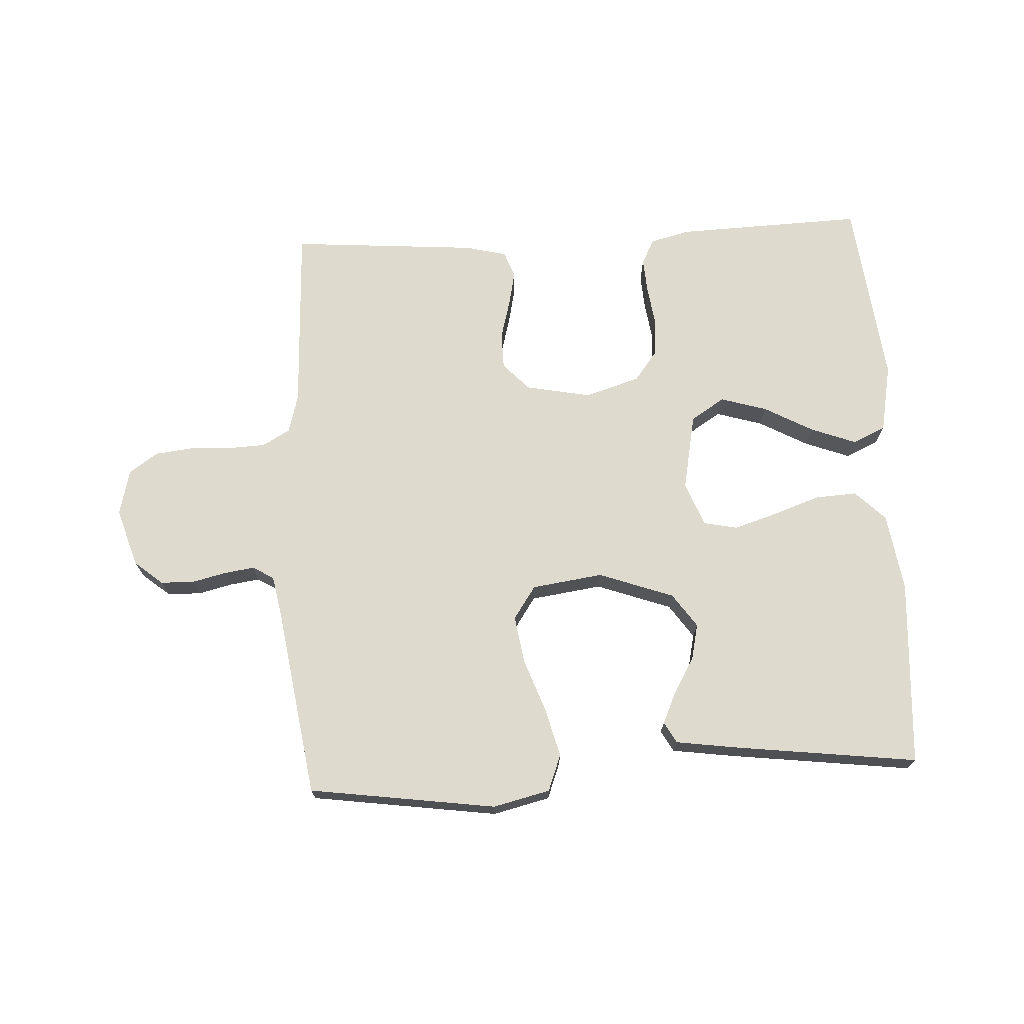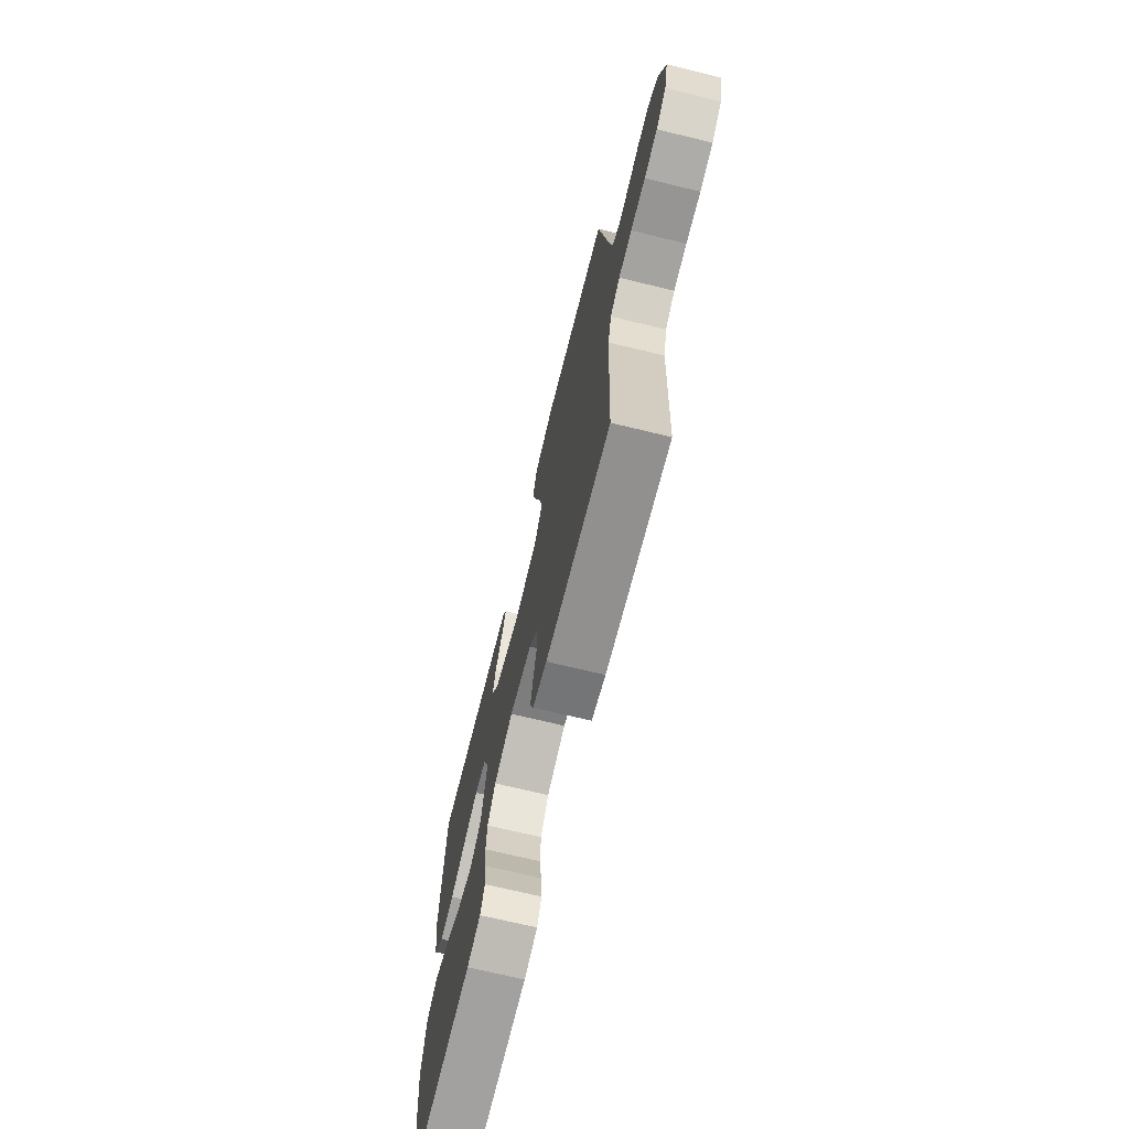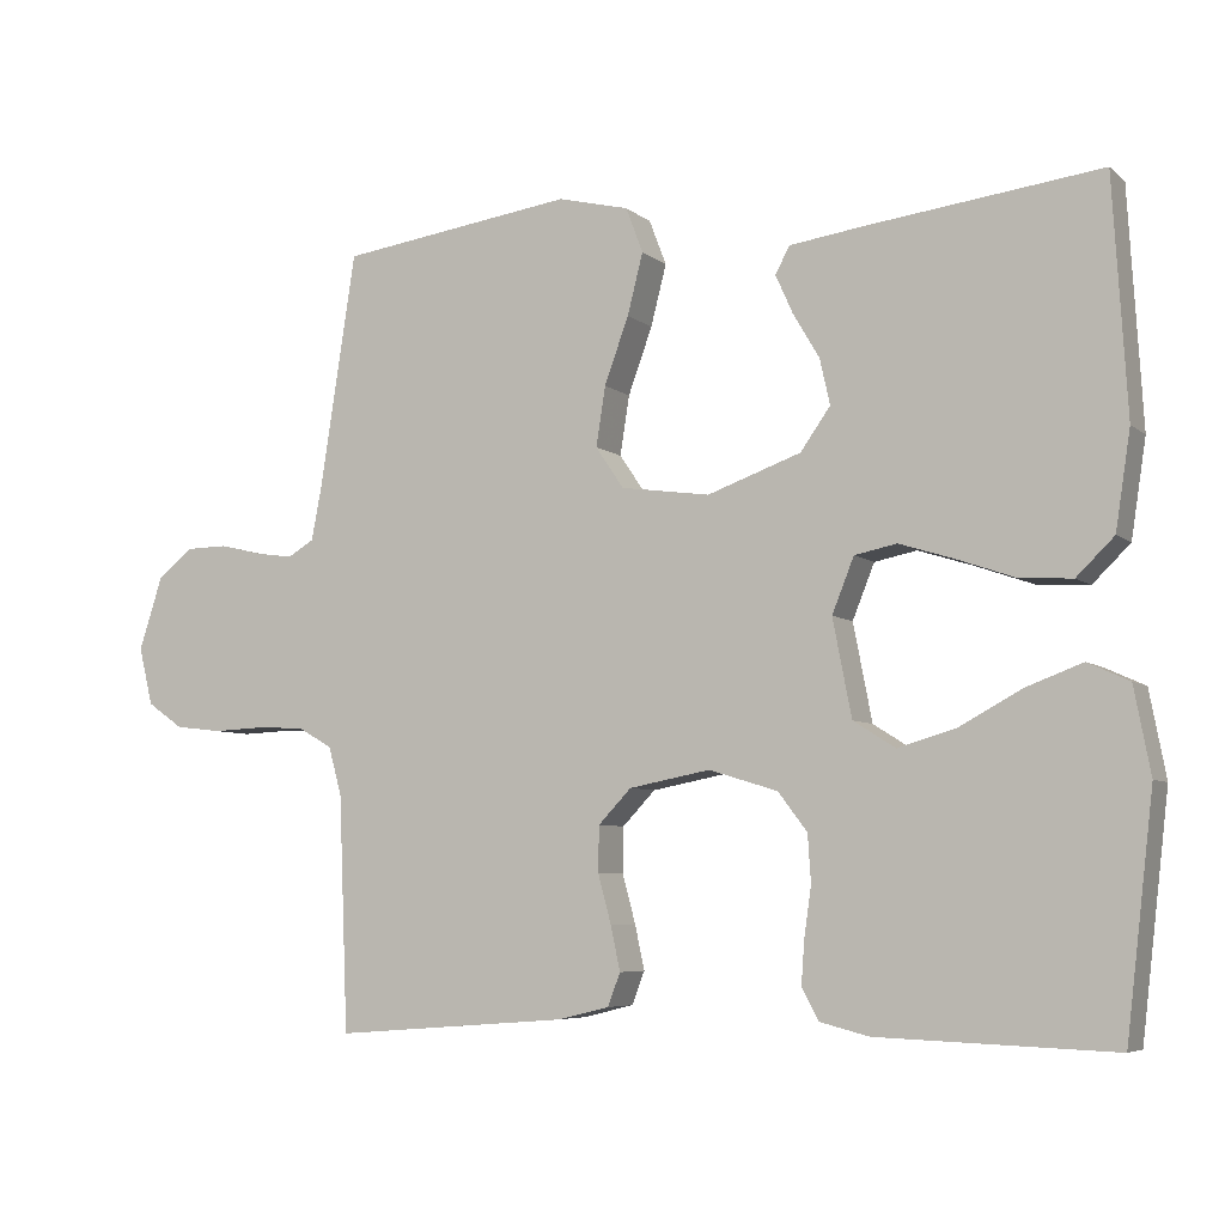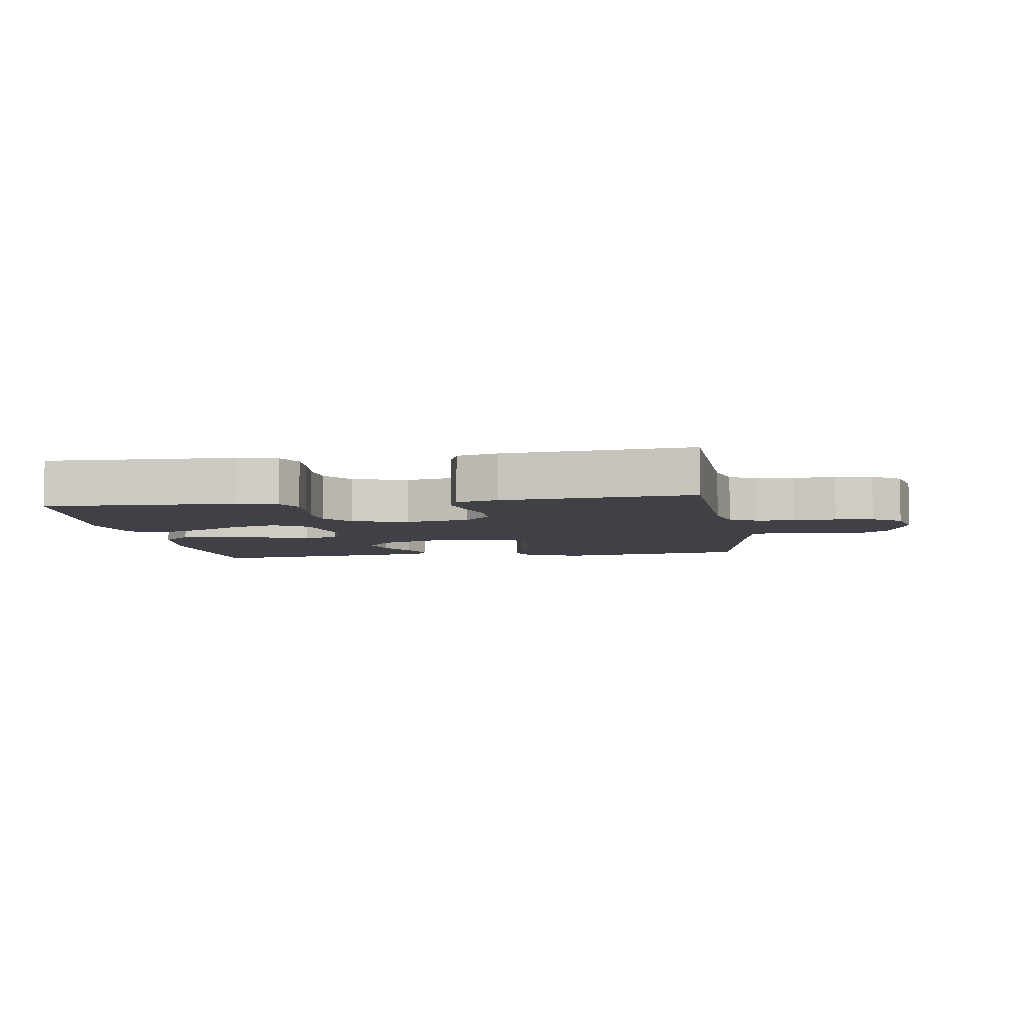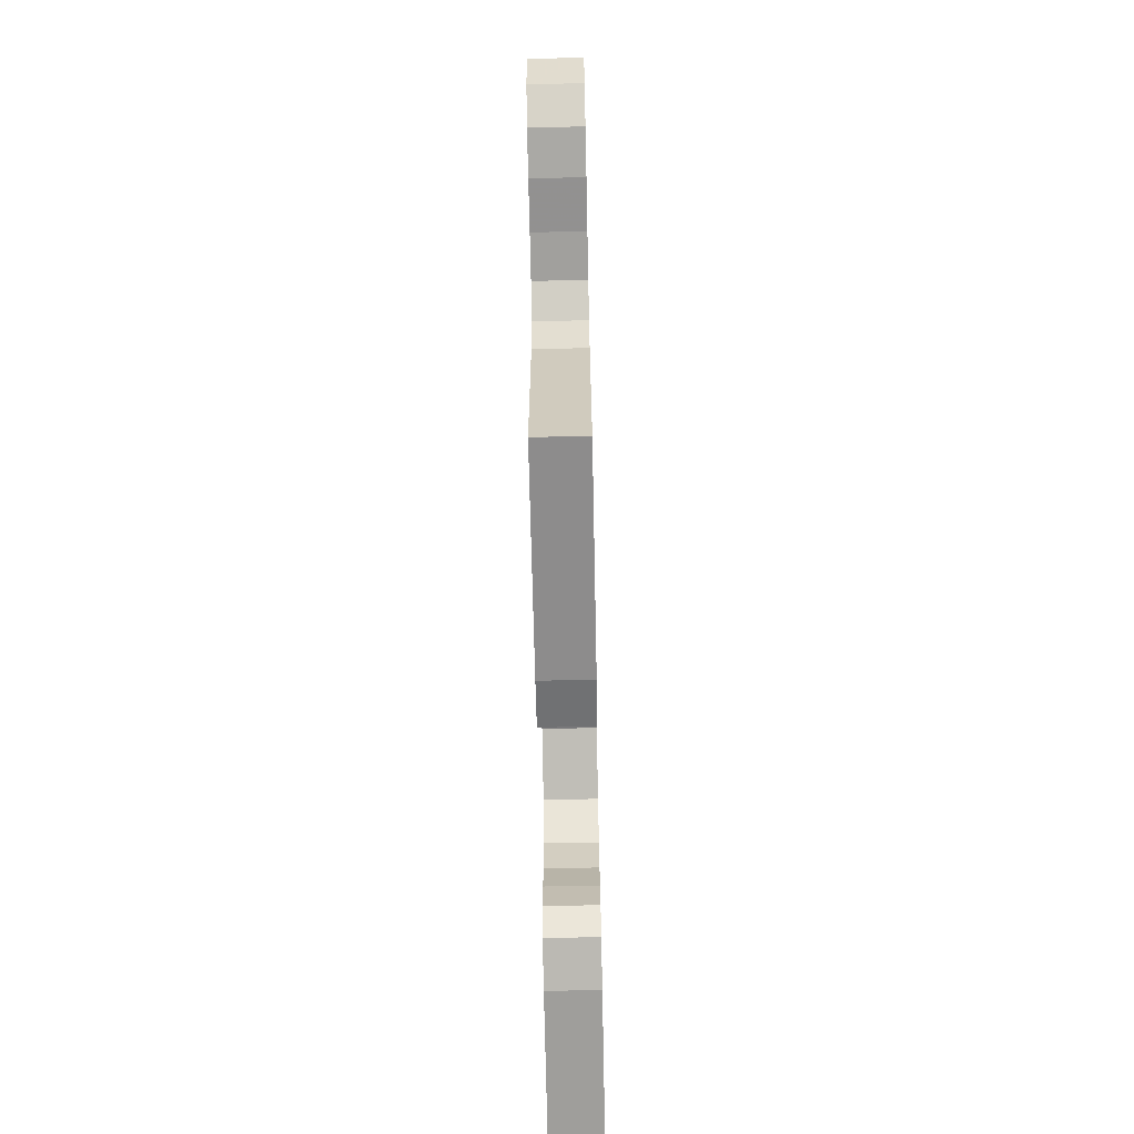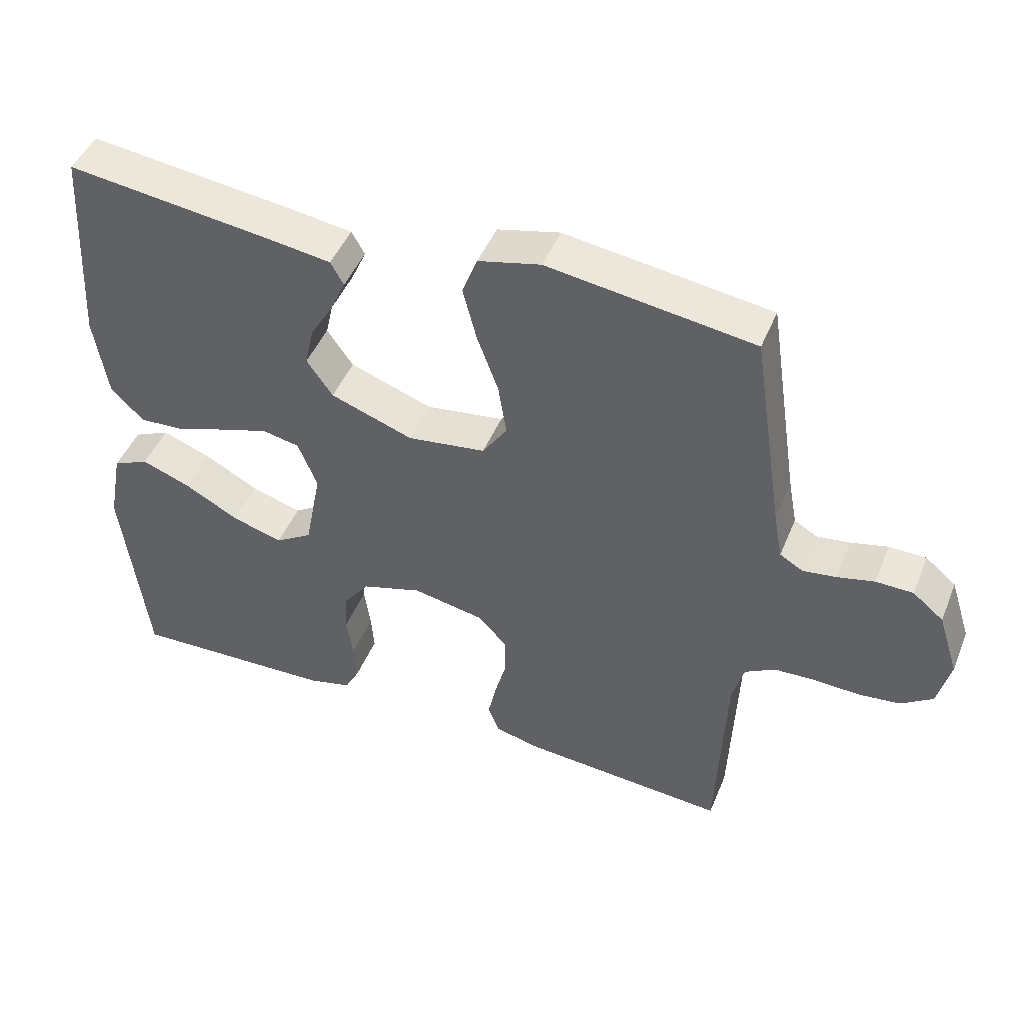
<metadata>
{"format":"obj","ext":"obj","renderer":"f3d","projection":"perspective","resolution":1024,"background":"white","views":[{"elev":71.3,"azim":-2.9,"up":"+Y"},{"elev":-70.1,"azim":-103.7,"up":"+Z"},{"elev":-6.1,"azim":25.4,"up":"+Z"},{"elev":-6.0,"azim":-171.3,"up":"+Y"},{"elev":-68.7,"azim":-88.8,"up":"+Z"},{"elev":46.5,"azim":-158.3,"up":"+Z"}]}
</metadata>
<code>
v -0.5 0.07 0.5
v -0.2 0.07 0.542
v -0.109 0.07 0.52
v -0.087 0.07 0.462
v -0.107 0.07 0.384
v -0.138 0.07 0.299
v -0.15 0.07 0.223
v -0.114 0.07 0.17
v 0 0.07 0.154
v 0.12 0.07 0.197
v 0.158 0.07 0.251
v 0.145 0.07 0.309
v 0.111 0.07 0.367
v 0.089 0.07 0.416
v 0.108 0.07 0.45
v 0.2 0.07 0.463
v 0.5 0.07 0.5
v 0.518 0.07 0.2
v 0.499 0.07 0.076
v 0.451 0.07 0.029
v 0.384 0.07 0.033
v 0.31 0.07 0.059
v 0.24 0.07 0.081
v 0.186 0.07 0.07
v 0.158 0.07 0
v 0.182 0.07 -0.124
v 0.236 0.07 -0.158
v 0.31 0.07 -0.136
v 0.389 0.07 -0.093
v 0.461 0.07 -0.066
v 0.514 0.07 -0.09
v 0.535 0.07 -0.2
v 0.5 0.07 -0.5
v 0.2 0.07 -0.489
v 0.137 0.07 -0.473
v 0.116 0.07 -0.433
v 0.12 0.07 -0.377
v 0.129 0.07 -0.314
v 0.125 0.07 -0.254
v 0.088 0.07 -0.205
v 0 0.07 -0.178
v -0.104 0.07 -0.198
v -0.146 0.07 -0.242
v -0.147 0.07 -0.3
v -0.13 0.07 -0.363
v -0.118 0.07 -0.419
v -0.134 0.07 -0.461
v -0.2 0.07 -0.477
v -0.5 0.07 -0.5
v -0.512 0.07 -0.2
v -0.529 0.07 -0.138
v -0.573 0.07 -0.113
v -0.633 0.07 -0.11
v -0.7 0.07 -0.113
v -0.76 0.07 -0.106
v -0.806 0.07 -0.074
v -0.824 0.07 0
v -0.794 0.07 0.093
v -0.749 0.07 0.13
v -0.695 0.07 0.131
v -0.641 0.07 0.118
v -0.593 0.07 0.111
v -0.559 0.07 0.131
v -0.546 0.07 0.2
v -0.5 0 0.5
v -0.2 0 0.542
v -0.109 0 0.52
v -0.087 0 0.462
v -0.107 0 0.384
v -0.138 0 0.299
v -0.15 0 0.223
v -0.114 0 0.17
v 0 0 0.154
v 0.12 0 0.197
v 0.158 0 0.251
v 0.145 0 0.309
v 0.111 0 0.367
v 0.089 0 0.416
v 0.108 0 0.45
v 0.2 0 0.463
v 0.5 0 0.5
v 0.518 0 0.2
v 0.499 0 0.076
v 0.451 0 0.029
v 0.384 0 0.033
v 0.31 0 0.059
v 0.24 0 0.081
v 0.186 0 0.07
v 0.158 0 0
v 0.182 0 -0.124
v 0.236 0 -0.158
v 0.31 0 -0.136
v 0.389 0 -0.093
v 0.461 0 -0.066
v 0.514 0 -0.09
v 0.535 0 -0.2
v 0.5 0 -0.5
v 0.2 0 -0.489
v 0.137 0 -0.473
v 0.116 0 -0.433
v 0.12 0 -0.377
v 0.129 0 -0.314
v 0.125 0 -0.254
v 0.088 0 -0.205
v 0 0 -0.178
v -0.104 0 -0.198
v -0.146 0 -0.242
v -0.147 0 -0.3
v -0.13 0 -0.363
v -0.118 0 -0.419
v -0.134 0 -0.461
v -0.2 0 -0.477
v -0.5 0 -0.5
v -0.512 0 -0.2
v -0.529 0 -0.138
v -0.573 0 -0.113
v -0.633 0 -0.11
v -0.7 0 -0.113
v -0.76 0 -0.106
v -0.806 0 -0.074
v -0.824 0 0
v -0.794 0 0.093
v -0.749 0 0.13
v -0.695 0 0.131
v -0.641 0 0.118
v -0.593 0 0.111
v -0.559 0 0.131
v -0.546 0 0.2
f 58 59 60 61
f 58 61 62
f 57 58 62
f 56 57 62
f 53 54 55 56
f 52 53 56 62
f 51 52 62 63
f 47 48 49 50
f 44 45 46 47
f 44 47 50 51
f 35 36 37 38
f 33 34 35 38
f 33 38 39
f 32 33 39 40
f 28 29 30 31
f 27 28 31 32
f 19 20 21 22
f 19 22 23
f 18 19 23
f 17 18 23 24
f 12 13 14 15
f 12 15 16 17
f 3 4 5 6
f 3 6 7
f 64 1 2 3
f 64 3 7
f 63 64 7 8
f 43 44 51 63
f 42 43 63 8
f 41 42 8 9
f 27 32 40 41
f 26 27 41
f 25 26 41 9
f 24 25 9 10
f 17 24 10 11
f 11 12 17
f 125 124 123 122
f 126 125 122
f 126 122 121
f 126 121 120
f 120 119 118 117
f 126 120 117 116
f 127 126 116 115
f 114 113 112 111
f 111 110 109 108
f 115 114 111 108
f 102 101 100 99
f 102 99 98 97
f 103 102 97
f 104 103 97 96
f 95 94 93 92
f 96 95 92 91
f 86 85 84 83
f 87 86 83
f 87 83 82
f 88 87 82 81
f 79 78 77 76
f 81 80 79 76
f 70 69 68 67
f 71 70 67
f 67 66 65 128
f 71 67 128
f 72 71 128 127
f 127 115 108 107
f 72 127 107 106
f 73 72 106 105
f 105 104 96 91
f 105 91 90
f 73 105 90 89
f 74 73 89 88
f 75 74 88 81
f 81 76 75
f 1 65 66 2
f 2 66 67 3
f 3 67 68 4
f 4 68 69 5
f 5 69 70 6
f 6 70 71 7
f 7 71 72 8
f 8 72 73 9
f 9 73 74 10
f 10 74 75 11
f 11 75 76 12
f 12 76 77 13
f 13 77 78 14
f 14 78 79 15
f 15 79 80 16
f 16 80 81 17
f 17 81 82 18
f 18 82 83 19
f 19 83 84 20
f 20 84 85 21
f 21 85 86 22
f 22 86 87 23
f 23 87 88 24
f 24 88 89 25
f 25 89 90 26
f 26 90 91 27
f 27 91 92 28
f 28 92 93 29
f 29 93 94 30
f 30 94 95 31
f 31 95 96 32
f 32 96 97 33
f 33 97 98 34
f 34 98 99 35
f 35 99 100 36
f 36 100 101 37
f 37 101 102 38
f 38 102 103 39
f 39 103 104 40
f 40 104 105 41
f 41 105 106 42
f 42 106 107 43
f 43 107 108 44
f 44 108 109 45
f 45 109 110 46
f 46 110 111 47
f 47 111 112 48
f 48 112 113 49
f 49 113 114 50
f 50 114 115 51
f 51 115 116 52
f 52 116 117 53
f 53 117 118 54
f 54 118 119 55
f 55 119 120 56
f 56 120 121 57
f 57 121 122 58
f 58 122 123 59
f 59 123 124 60
f 60 124 125 61
f 61 125 126 62
f 62 126 127 63
f 63 127 128 64
f 64 128 65 1

</code>
